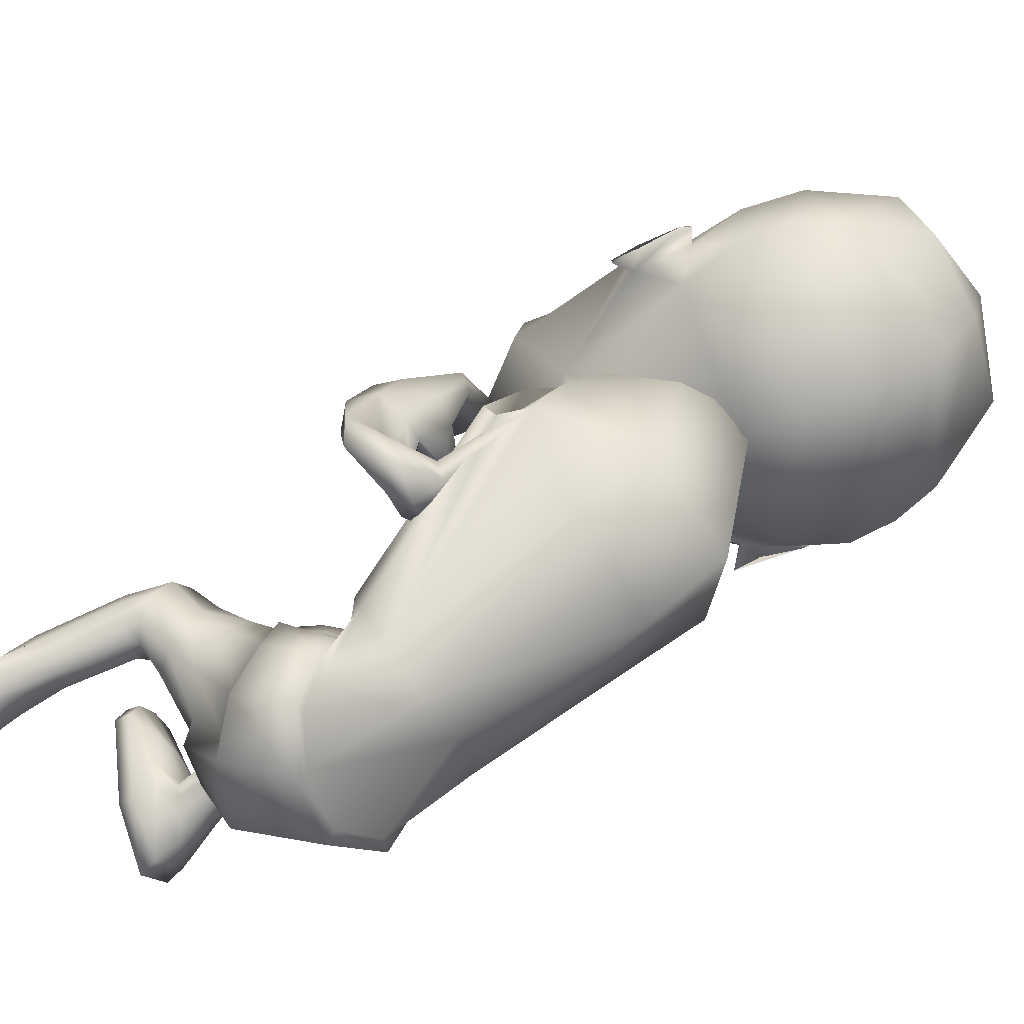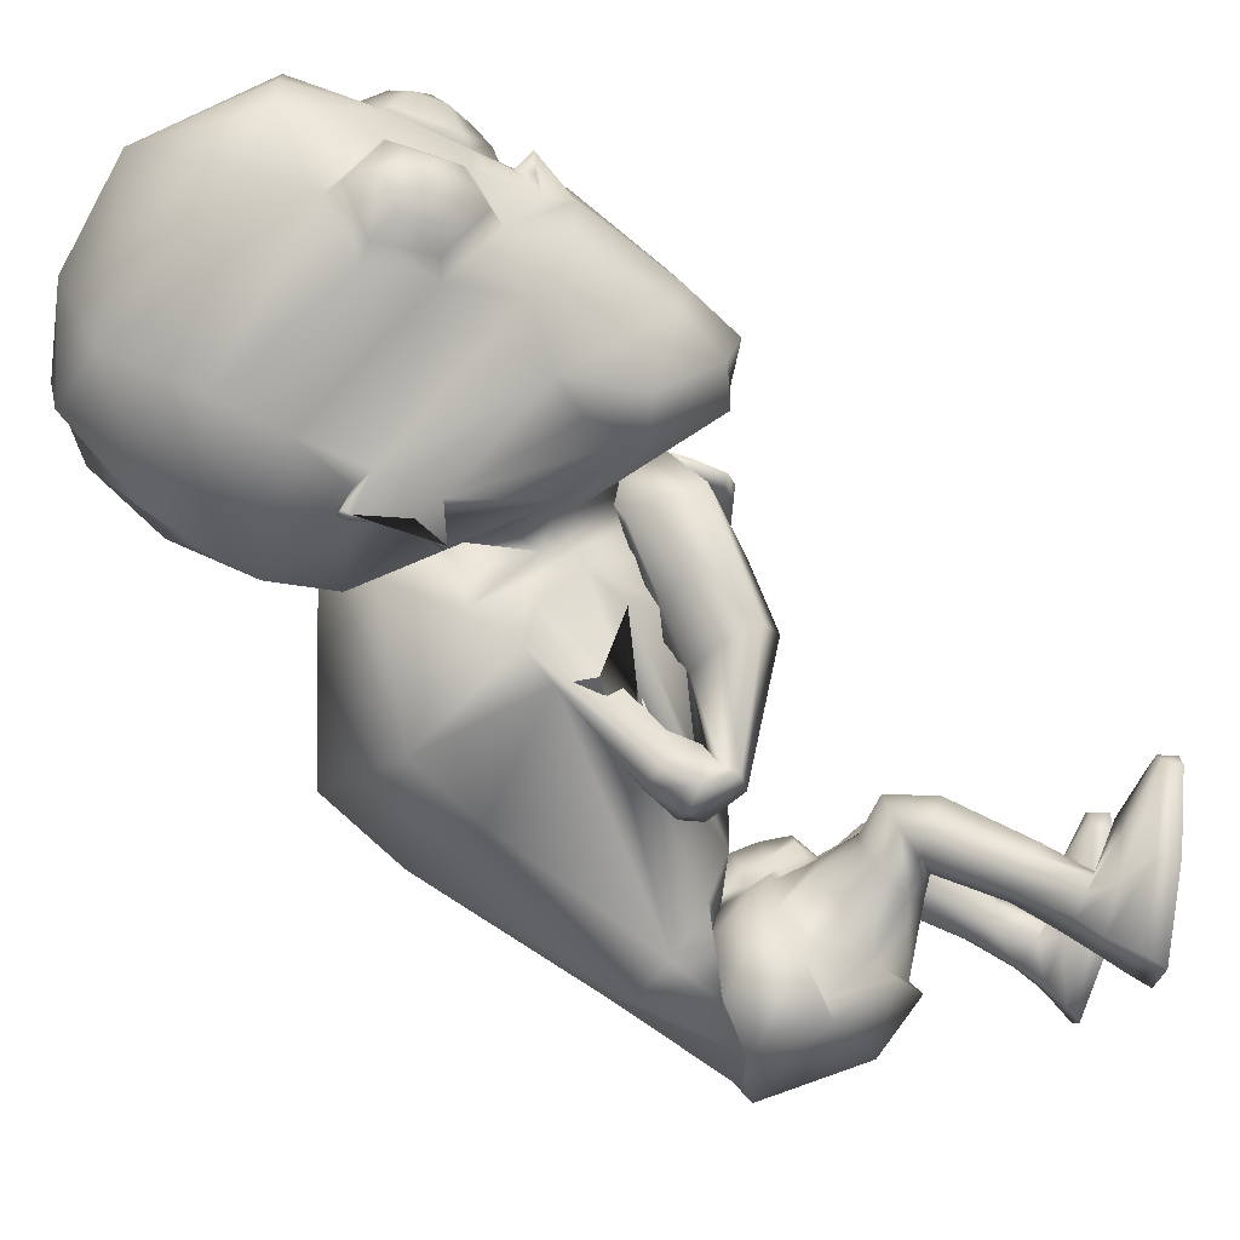
<metadata>
{"format":"obj","ext":"obj","renderer":"f3d","projection":"perspective","resolution":1024,"background":"white","views":[{"elev":-30.1,"azim":118.4,"up":"+Z"},{"elev":-12.6,"azim":-92.7,"up":"+Z"}]}
</metadata>
<code>
o untitled2:Mesh1.001
v -2.251 6.736 6.202
v -1.925 6.453 5.784
v -1.161 7.826 5.772
v -1.471 8.489 5.984
v -3.072 5.501 6.047
v -2.816 4.979 5.473
v -2.051 5.821 5.966
v 0.2044 2.667 -1.015
v 1.407 3.198 -0.9228
v 1.57 2.79 -0.309
v 1.181 2.652 -0.2127
v -0.6749 5.369 2.79
v -0.6192 5.244 2.883
v -0.7125 5.387 3.013
v -0.7491 5.474 2.952
v -1.049 8.802 5.919
v -0.9856 8.702 5.91
v -0.9517 8.728 5.845
v -1.013 8.845 5.874
v -1.012 10.16 5.447
v -1.982 10.75 3.364
v -2.521 11.53 4.001
v -1.371 10.74 5.55
v -3.132 11.85 4.719
v -2.381 11.64 5.67
v -0.7615 7.791 5.541
v -0.7435 7.827 5.462
v -0.9037 8.132 5.725
v -0.9384 8.103 5.792
v -1.347 8.689 5.844
v -1.07 7.949 5.509
v -3.897 9.01 7.251
v -4.631 8.432 7.119
v -4.53 8.396 7.243
v -3.94 8.795 7.483
v -4.454 7.583 6.831
v -4.381 7.651 7.021
v -3.726 7.23 6.858
v -3.799 7.358 7.111
v -3.02 7.835 7.02
v -3.208 7.834 7.181
v -3.109 8.621 7.265
v -3.302 8.526 7.401
v -4.274 8.189 7.507
v -3.943 8.421 7.643
v -4.201 7.802 7.393
v -3.847 7.582 7.335
v -3.442 7.861 7.446
v -3.524 8.277 7.57
v -3.881 7.981 7.627
v 1.825 3.989 -0.9528
v 1.502 3.63 -1.602
v 1.318 4.601 -1.952
v 1.73 4.882 -1.293
v 0.353 3.927 0.6221
v 0.4802 3.897 0.5224
v 0.6446 4.231 0.3397
v 0.3583 4.294 0.5498
v 0.9283 5.02 -0.1214
v 0.748 4.604 0.09908
v 0.7674 4.181 0.2411
v 1.348 4.313 0.1306
v 1.482 3.724 -1.352
v 1.171 2.912 -1.103
v 0.1954 2.511 -1.153
v 1.296 4.281 0.06319
v 1.585 4.271 -0.3398
v 1.714 4.313 -0.3332
v 1.522 5.044 -0.6232
v 0.9163 4.996 -0.2343
v 1.613 5.069 -0.5711
v 1.628 4.907 -1.321
v 1.687 3.963 -0.8865
v 1.175 4.671 -1.821
v 0.2503 4.529 -2.173
v 0.2644 4.404 -2.347
v 0.7244 4.137 0.09594
v 0.7336 4.845 0.0581
v 0.7006 4.568 0.2315
v -0.000252 6.017 -1.22
v 0.8333 6.04 -1.057
v 0.269 4.819 -0.001722
v 0.7671 5.001 0.5728
v 0.03791 4.656 0.6334
v 1.307 5.436 0.07409
v 1.361 5.808 -0.578
v -0.6798 8.2 0.06285
v 0.4318 7.875 1.125
v -0.07616 6.285 3.374
v -1.033 4.814 2.865
v 0.4983 6.791 2.773
v 0.4383 7.259 2.777
v -0.9677 9.15 0.8589
v 0.089 8.642 1.972
v -0.5669 6.603 3.799
v -1.541 5.333 3.428
v -1.609 4.769 4.254
v -1.687 5.177 4.403
v -1.636 5.247 4.183
v -1.577 4.806 4.101
v 0.1793 7.524 3.157
v -1.992 9.142 3.398
v -1.036 8.59 3.569
v -1.036 6.56 3.874
v -1.822 5.628 3.629
v -0.3743 7.196 3.445
v -0.5884 7.23 3.663
v -0.3061 7.879 3.509
v 0.2742 3.038 -1.863
v 1.816 3.445 -0.4771
v 1.288 3.856 0.2845
v 1.715 3.743 0.01717
v 0.6146 3.783 0.2349
v 0.916 3.556 0.489
v 1.189 3.326 0.6437
v 1.548 3.333 0.4404
v 1.735 3.248 0.2193
v 1.786 3.034 -0.1146
v 0.2354 3.063 -0.3977
v 1.012 2.842 0.1744
v 0.6876 3.321 0.1765
v 0.9779 3.138 0.495
v 1.667 0.04274 0.8846
v 2.608 0.01532 1.069
v 2.286 0.01466 1.212
v 1.895 0.02511 1.155
v 1.796 2.634 0.03372
v 1.387 2.538 0.03252
v 2.096 2.81 0.2855
v 1.774 3.03 0.8056
v 2.014 2.927 0.553
v 1.336 3.015 0.9211
v 1.041 2.814 0.6109
v 1.069 2.614 0.2742
v 1.953 2.603 0.02111
v 1.677 2.499 -0.0704
v 2.127 2.595 0.2565
v 1.854 2.387 0.7428
v 2.067 2.491 0.522
v 1.591 2.327 0.8104
v 1.377 2.356 0.5603
v 1.426 2.401 0.2173
v 2.207 1.722 -0.3012
v 1.922 1.645 -0.3661
v 2.365 1.672 -0.1069
v 2.307 1.431 0.2166
v 2.399 1.558 0.07664
v 2.059 1.337 0.1839
v 1.848 1.391 0.05426
v 1.794 1.494 -0.1781
v 2.499 1.1 -0.5989
v 2.042 1.124 -0.649
v 2.649 1.043 -0.3711
v 2.441 0.8817 -0.08019
v 2.61 0.9523 -0.1705
v 2.218 0.8072 -0.06424
v 2.014 0.8189 -0.1352
v 1.902 0.9268 -0.3288
v 2.6 0.8284 -0.7909
v 2.115 0.8228 -0.8548
v 2.75 0.6812 -0.2341
v 2.327 0.6193 0.4995
v 2.594 0.6387 0.3086
v 2.051 0.6378 0.5424
v 1.936 0.5832 0.1784
v 1.838 0.6394 -0.3095
v 1.895 0.2595 1.157
v 2.259 0.2466 1.213
v 2.597 0.2433 1.12
v 2.853 0.2977 0.08628
v 2.742 0.5751 -1.012
v 2.066 0.5914 -1.076
v 1.747 0.3437 -0.3319
v 1.669 0.2721 0.9002
v 2.879 0.04861 0.06763
v 2.733 0.3924 -1.227
v 2.08 0.4308 -1.284
v 1.8 0.08629 -0.3413
v 0.5697 6.182 1.685
v 0.2741 6.115 1.743
v 0.7691 6.115 2.159
v 0.7751 6.217 1.841
v 0.1311 6.028 2.109
v 0.378 6.01 2.328
v 0.2445 5.629 1.949
v 0.6225 5.652 2.312
v 1.306 5.796 2.287
v 1.276 5.891 1.862
v 0.901 5.872 1.537
v 0.3687 5.767 1.527
v 0.927 5.496 2.247
v 0.5618 5.476 1.928
v 0.584 5.537 3.051
v 0.7193 5.197 3.449
v 1.555 5.27 2.188
v 1.679 5.35 2.541
v 0.66 4.7 3.512
v 0.4954 4.533 3.189
v 0.6755 5.576 1.569
v 1.126 5.63 1.65
v 0.2447 5.2 2.948
v 0.2314 5.545 2.925
v 0.294 3.584 0.3234
v 0.2474 3.307 -0.04649
v -0.001333 5.64 3.683
v 0.1493 5.232 3.977
v 0.1302 4.775 4.034
v -0.1669 5.786 3.29
v -0.09586 4.644 3.833
v -0.09865 5.392 3.369
v -0.8123 5.547 4.528
v -0.7616 5.052 4.517
v -0.7126 4.619 4.373
v -0.7463 5.243 4.088
v -0.837 5.662 4.211
v -0.7642 4.645 4.153
v -0.04922 5.36 2.947
v -0.1684 5.613 2.778
v -0.3097 5.541 3.173
v -0.3875 5.72 3.066
v -1.715 5.632 4.359
v -1.724 5.585 4.497
v -1.584 6.525 4.207
v -2.249 5.996 3.988
v -1.302 6.863 3.825
v -2.153 8.736 3.811
v -1.333 8.243 3.757
v -2.097 8.25 3.754
v -1.58 7.941 3.663
v -0.8949 7.732 3.69
v -1.869 6.942 3.235
v -1.525 7.248 4.154
v -2.015 8.201 3.413
v -1.7 9.091 3.02
v -0.7371 8.793 4.805
v -2.98 4.86 4.784
v -2.491 4.921 5.031
v -1.5 6.725 4.552
v -1.776 9.899 3.115
v -0.7522 9.572 5.207
v -3.342 4.76 5.235
v -5.02 8.361 6.977
v -4.759 7.556 6.695
v -2.043 10.04 6.723
v -1.71 9.253 6.466
v -4.804 9.457 7.45
v -5.235 9.47 7.213
v -2.613 11.14 6.59
v -3.891 11.72 5.605
v -4.073 9.865 7.502
v -1.743 5.835 5.542
v -4.791 11 6.653
v -3.703 5.337 5.646
v -2.919 7.013 6.748
v -3.607 6.573 6.739
v -4.312 6.868 6.549
v -4.501 6.909 6.63
v -4.724 6.944 6.721
v -4.366 6.508 6.326
v -4.597 7.151 6.55
v 0.3413 4.615 0.4208
v 0.3118 4.811 0.2657
v 0.5232 3.682 0.3476
v 0.2843 4.921 0.1816
v 0.5326 3.832 0.3709
v -4.506 7.401 6.68
v -4.687 7.373 6.631
v -4.712 6.717 4.373
v -4.656 8.49 3.421
v -4.542 7.804 3.168
v -4.379 6.409 4.051
v -4.304 5.477 5.191
v -4.501 5.756 4.291
v -3.759 4.946 4.846
v -0.9254 2.638 -0.2456
v -1.306 2.857 -0.2829
v -1.107 3.237 -0.9132
v -1.118 5.206 2.677
v -1.179 5.354 2.805
v -1.253 5.278 2.844
v -1.23 5.098 2.733
v -4.67 8.798 3.009
v -4.632 8.842 2.961
v -4.621 8.72 2.912
v -4.678 8.695 2.958
v -4.195 10.18 2.727
v -4.237 10.76 3.101
v -4.19 11.65 4.124
v -4.422 7.761 2.718
v -4.603 8.081 2.944
v -4.545 8.109 2.896
v -4.349 7.797 2.684
v -4.54 8.691 3.261
v -4.306 7.925 3.025
v -5.492 9.018 5.924
v -5.71 8.802 6.017
v -5.37 8.399 6.549
v -5.229 8.434 6.625
v -5.159 7.657 6.387
v -4.951 7.589 6.426
v -5.335 7.369 5.874
v -5.077 7.24 5.783
v -5.515 7.843 5.315
v -5.382 7.845 5.118
v -5.738 8.535 5.393
v -5.639 8.631 5.177
v -5.871 8.427 6.054
v -5.679 8.193 6.352
v -5.567 7.808 6.276
v -5.561 7.591 5.945
v -5.747 7.87 5.57
v -5.864 8.285 5.647
v -5.858 7.989 6.008
v -1.297 4.034 -0.9445
v -1.143 4.824 -1.37
v -0.919 4.531 -2.028
v -1.177 3.666 -1.596
v 0.1009 4.219 0.3266
v 0.2193 3.904 0.5264
v -0.1012 4.828 -0.2873
v -0.5435 4.257 0.06548
v -0.026 4.121 0.1863
v 0.03276 4.495 0.005133
v -1.115 3.747 -1.356
v -0.9016 2.935 -1.099
v -0.5218 4.22 -0.005356
v -0.9897 4.309 -0.3636
v -0.889 4.251 -0.381
v -0.7692 4.91 -0.7583
v -0.8165 4.966 -0.6825
v -0.1336 4.792 -0.411
v -1.067 4.811 -1.427
v -1.171 3.988 -0.8918
v -0.7608 4.564 -1.924
v -0.02022 4.056 0.02377
v 0.06957 4.516 0.1861
v 0.04727 4.704 -0.06181
v -0.7961 5.751 -1.319
v -0.6766 4.715 0.2873
v -1.183 4.98 -0.317
v -1.264 5.37 -0.9726
v -2.055 7.363 0.3233
v -2.666 5.905 2.541
v -2.766 6.205 1.762
v -2.885 6.663 1.653
v -2.455 8.17 0.9594
v -2.819 6.359 2.931
v -1.936 5.557 4.487
v -1.8 5.512 4.403
v -1.799 5.945 4.218
v -1.987 5.985 4.357
v -3.041 6.995 2.019
v -2.703 8.491 2.806
v -2.676 6.427 3.142
v -2.852 6.981 2.727
v -2.814 6.844 2.505
v -3.042 7.555 2.424
v -1.377 3.557 -0.4198
v -1.09 3.802 0.03385
v -0.6028 3.778 0.2009
v 0.0183 3.741 0.1954
v -0.9642 3.347 0.4241
v -0.5925 3.227 0.5464
v -0.2895 3.433 0.3766
v -1.212 3.33 0.2531
v -1.398 3.152 -0.05315
v -0.646 2.752 0.08507
v -0.4769 3.002 0.3728
v -0.186 3.204 0.07359
v -1.176 0.04371 0.8681
v -1.416 0.02185 1.127
v -1.81 0.02531 1.168
v -2.125 0.04729 1.013
v -1.157 2.591 0.03635
v -1.523 2.777 0.1154
v -1.695 3 0.4078
v -1.511 3.086 0.6432
v -1.198 3.113 0.8383
v -0.7659 2.984 0.8669
v -0.6191 2.735 0.5164
v -0.7788 2.574 0.2046
v -1.319 2.667 -0.02249
v -1.599 2.748 0.09668
v -1.738 2.712 0.339
v -1.637 2.589 0.5831
v -1.397 2.495 0.7847
v -1.123 2.457 0.8303
v -0.9462 2.513 0.5698
v -1.038 2.571 0.2384
v -1.461 1.806 -0.3581
v -1.747 1.846 -0.2704
v -1.884 1.769 -0.06952
v -1.892 1.642 0.109
v -1.777 1.521 0.2352
v -1.523 1.458 0.181
v -1.329 1.542 0.04118
v -1.304 1.662 -0.1879
v -1.539 1.279 -0.6797
v -1.987 1.208 -0.5896
v -2.108 1.127 -0.3496
v -2.047 1.029 -0.1566
v -1.867 0.9723 -0.08163
v -1.635 0.9228 -0.08518
v -1.437 0.9567 -0.1675
v -1.349 1.085 -0.3652
v -1.589 0.9478 -0.8995
v -2.066 0.9246 -0.7984
v -2.176 0.7857 -0.2508
v -2.04 0.7139 0.2921
v -1.791 0.6722 0.4896
v -1.519 0.6701 0.5425
v -1.37 0.6427 0.1727
v -1.26 0.741 -0.3181
v -1.773 0.2555 1.183
v -1.406 0.2555 1.143
v -2.107 0.2717 1.077
v -2.216 0.5678 -0.9839
v -2.311 0.4018 0.05219
v -1.548 0.6012 -1.113
v -1.181 0.4317 -0.3431
v -1.169 0.2718 0.896
v -2.226 0.3196 -1.139
v -2.346 0.1527 0.02437
v -1.583 0.3514 -1.269
v -1.245 0.1698 -0.3559
v -1.906 5.668 0.9707
v -2.07 5.697 0.7001
v -2.361 5.705 0.6572
v -2.569 5.578 0.8857
v -2.364 5.484 1.288
v -2.055 5.571 1.327
v -2.504 5.13 1.117
v -1.984 5.193 1.14
v -2.538 5.287 0.3892
v -2.843 5.164 0.6543
v -1.787 5.348 0.7531
v -2.12 5.367 0.3923
v -2.571 4.941 0.8789
v -2.566 4.943 2.167
v -2.179 5.235 1.93
v -2.131 4.991 0.9168
v -2.434 4.668 0.6461
v -2.246 4.289 2.339
v -2.588 4.489 2.388
v -2.714 4.754 0.7847
v -1.941 5.105 0.5845
v -1.838 5.251 2.073
v -1.876 4.923 2.175
v -2.233 5.083 0.354
v -2.55 5.183 2.898
v -2.205 5.538 2.683
v -2.587 4.758 3.087
v -1.796 5.619 2.513
v -1.927 5.251 2.635
v -2.286 4.634 3.158
v -2.479 5.481 3.765
v -2.407 5.917 3.542
v -2.424 5.046 3.93
v -2.097 5.913 3.412
v -2.062 5.456 3.553
v -2.194 5.001 3.888
v -1.456 5.357 2.241
v -1.669 5.128 2.337
v -1.636 5.389 2.617
v -1.496 5.551 2.552
v -2 6.368 4.183
v -1.873 6.355 4.113
v -2.817 6.464 3.521
v -2.655 6.805 3.107
v -2.607 8.181 3.168
v -2.344 7.91 3.306
v -2.774 7.6 2.844
v -2.893 7.211 3.31
v -3.634 8.798 2.428
v -3.414 4.885 4.433
v -3.243 6.656 3.495
v -4.003 9.593 2.449
v -5.294 10.06 3.953
v -5.093 9.271 3.631
v -5.542 9.461 6.83
v -5.067 11.16 4.493
v -5.723 9.875 6.108
v -4.159 5.754 3.952
v -5.103 7.017 5.059
v -4.938 6.574 5.723
v -4.631 6.87 6.298
v -4.676 6.91 6.493
v 0.09687 3.621 0.2943
v 0.1334 3.821 0.3592
v -4.772 7.404 6.465
f 1 2 3 4
f 5 6 7 1
f 8 9 10 11
f 12 13 14 15
f 16 17 18 19
f 20 21 22 23
f 23 22 24 25
f 26 27 28 29
f 30 4 16 19
f 3 31 27 26
f 18 17 29 28
f 32 33 34 35
f 33 36 37 34
f 36 38 39 37
f 38 40 41 39
f 40 42 43 41
f 42 32 35 43
f 35 34 44 45
f 34 37 46 44
f 37 39 47 46
f 39 41 48 47
f 41 43 49 48
f 43 35 45 49
f 50 45 44 46
f 50 46 47 48
f 50 48 49 45
f 51 52 53 54
f 55 56 57 58
f 59 60 61 62
f 63 9 64 52
f 9 8 65 64
f 66 67 68 62
f 69 70 59 71
f 72 69 71 54
f 67 73 51 68
f 73 63 52 51
f 74 72 54 53
f 75 74 53 76
f 77 66 62 61
f 60 59 78 79
f 61 60 79 57
f 74 75 80 81
f 82 70 83 84
f 70 69 85 83
f 72 74 81 86
f 81 80 87 88
f 84 83 89 90
f 83 85 91 89
f 86 81 88 92
f 88 87 93 94
f 90 89 95 96
f 97 98 99 100
f 92 88 94 101
f 94 93 102 103
f 96 95 104 105
f 95 106 107 104
f 101 94 103 108
f 109 52 64 65
f 63 73 110 9
f 67 66 111 112
f 66 77 113 111
f 111 114 115 116
f 112 111 116 117
f 9 110 118 10
f 119 8 11 120
f 114 121 122 115
f 123 124 125 126
f 11 10 127 128
f 10 118 129 127
f 117 116 130 131
f 116 115 132 130
f 115 122 133 132
f 120 11 128 134
f 128 127 135 136
f 127 129 137 135
f 131 130 138 139
f 130 132 140 138
f 132 133 141 140
f 134 128 136 142
f 136 135 143 144
f 135 137 145 143
f 139 138 146 147
f 138 140 148 146
f 140 141 149 148
f 142 136 144 150
f 144 143 151 152
f 143 145 153 151
f 147 146 154 155
f 146 148 156 154
f 148 149 157 156
f 150 144 152 158
f 152 151 159 160
f 151 153 161 159
f 155 154 162 163
f 154 156 164 162
f 156 157 165 164
f 158 152 160 166
f 162 164 167 168
f 163 162 168 169
f 159 161 170 171
f 160 159 171 172
f 166 160 172 173
f 164 165 174 167
f 171 170 175 176
f 172 171 176 177
f 173 172 177 178
f 167 174 123 126
f 168 167 126 125
f 169 168 125 124
f 177 176 175 178
f 89 91 179 180
f 92 101 181 182
f 106 95 183 184
f 95 89 180 183
f 184 183 185 186
f 182 181 187 188
f 180 179 189 190
f 183 180 190 185
f 191 192 193 194
f 195 196 197 198
f 199 200 201 202
f 192 199 202 193
f 203 204 119 121
f 122 121 119 120
f 133 122 120 134
f 141 133 134 142
f 149 141 142 150
f 157 149 150 158
f 165 157 158 166
f 174 165 166 173
f 123 174 173 178
f 178 175 124 123
f 170 169 124 175
f 161 163 169 170
f 153 155 163 161
f 145 147 155 153
f 137 139 147 145
f 129 131 139 137
f 118 117 131 129
f 110 112 117 118
f 73 67 112 110
f 85 69 72 86
f 91 85 86 92
f 179 91 92 182
f 189 179 182 188
f 201 200 195 198
f 196 191 194 197
f 181 184 186 187
f 101 106 184 181
f 107 106 101 108
f 186 185 192 191
f 187 186 191 196
f 188 187 196 195
f 200 189 188 195
f 190 189 200 199
f 185 190 199 192
f 194 193 205 206
f 197 194 206 207
f 193 202 208 205
f 201 198 209 210
f 198 197 207 209
f 206 205 211 212
f 207 206 212 213
f 208 210 214 215
f 205 208 215 211
f 210 209 216 214
f 209 207 213 216
f 202 201 217 218
f 201 210 219 217
f 210 208 220 219
f 208 202 218 220
f 218 217 13 12
f 217 219 14 13
f 219 220 15 14
f 220 218 12 15
f 211 215 221 222
f 212 211 222 98
f 213 212 98 97
f 216 213 97 100
f 214 216 100 99
f 215 214 99 221
f 99 98 222 221
f 105 104 223 224
f 225 223 104 107
f 103 102 226 227
f 227 226 228 229
f 229 225 230 227
f 225 107 108 230
f 230 108 103 227
f 229 228 231 225
f 232 233 234 235
f 236 224 223 237
f 238 232 235 31 3
f 235 234 239 240
f 236 237 6 241
f 242 243 36 33
f 244 245 20 23
f 242 33 246 247
f 248 244 23 25
f 249 248 25 24
f 240 239 21 20
f 245 4 30 240 20
f 32 244 248 250
f 42 245 244 32
f 40 4 245 42
f 251 238 3 2
f 246 33 32 250
f 246 250 252 247
f 252 250 248 249
f 6 5 253 241
f 6 237 251 7
f 223 238 251 237
f 225 232 238 223
f 225 231 233 232
f 30 31 235 240
f 4 3 17 16
f 31 30 19 18
f 31 18 28 27
f 17 3 26 29
f 254 40 38 255
f 4 40 254 1
f 256 257 258 259
f 260 258 257 256
f 255 259 253 5
f 254 255 5 1
f 7 251 2 1
f 38 256 259 255
f 261 79 78 262
f 62 68 71 59
f 54 71 68 51
f 52 109 76 53
f 58 57 79 261
f 111 113 263 114
f 70 82 264 59
f 263 113 265 203
f 113 77 61 265
f 59 264 262 78
f 203 265 56 55
f 265 61 57 56
f 263 203 121 114
f 36 266 256 38
f 243 267 266 36
f 256 266 267 260
f 268 269 270 271
f 272 268 273 274
f 8 275 276 277
f 278 279 280 281
f 282 283 284 285
f 286 287 22 21
f 287 288 24 22
f 289 290 291 292
f 293 283 282 269
f 270 289 292 294
f 284 291 290 285
f 295 296 297 298
f 298 297 299 300
f 300 299 301 302
f 302 301 303 304
f 304 303 305 306
f 306 305 296 295
f 296 307 308 297
f 297 308 309 299
f 299 309 310 301
f 301 310 311 303
f 303 311 312 305
f 305 312 307 296
f 313 309 308 307
f 313 311 310 309
f 313 307 312 311
f 314 315 316 317
f 55 58 318 319
f 320 321 322 323
f 324 317 325 277
f 277 325 65 8
f 326 321 327 328
f 329 330 320 331
f 332 315 330 329
f 328 327 314 333
f 333 314 317 324
f 334 316 315 332
f 75 76 316 334
f 335 322 321 326
f 323 336 337 320
f 322 318 336 323
f 334 338 80 75
f 82 84 339 331
f 331 339 340 329
f 332 341 338 334
f 338 342 87 80
f 84 90 343 339
f 339 343 344 340
f 341 345 342 338
f 342 346 93 87
f 90 96 347 343
f 348 349 350 351
f 345 352 346 342
f 346 353 102 93
f 96 105 354 347
f 347 354 355 356
f 352 357 353 346
f 109 65 325 317
f 324 277 358 333
f 328 359 360 326
f 326 360 361 335
f 360 362 363 364
f 359 365 362 360
f 277 276 366 358
f 119 367 275 8
f 364 363 368 369
f 370 371 372 373
f 275 374 375 276
f 276 375 376 366
f 365 377 378 362
f 362 378 379 363
f 363 379 380 368
f 367 381 374 275
f 374 382 383 375
f 375 383 384 376
f 377 385 386 378
f 378 386 387 379
f 379 387 388 380
f 381 389 382 374
f 382 390 391 383
f 383 391 392 384
f 385 393 394 386
f 386 394 395 387
f 387 395 396 388
f 389 397 390 382
f 390 398 399 391
f 391 399 400 392
f 393 401 402 394
f 394 402 403 395
f 395 403 404 396
f 397 405 398 390
f 398 406 407 399
f 399 407 408 400
f 401 409 410 402
f 402 410 411 403
f 403 411 412 404
f 405 413 406 398
f 410 414 415 411
f 409 416 414 410
f 407 417 418 408
f 406 419 417 407
f 413 420 419 406
f 411 415 421 412
f 417 422 423 418
f 419 424 422 417
f 420 425 424 419
f 415 371 370 421
f 414 372 371 415
f 416 373 372 414
f 424 425 423 422
f 343 426 427 344
f 345 428 429 352
f 356 430 431 347
f 347 431 426 343
f 430 432 433 431
f 428 434 435 429
f 426 436 437 427
f 431 433 436 426
f 438 439 440 441
f 442 443 444 445
f 446 447 448 449
f 441 440 447 446
f 203 369 119 204
f 368 367 119 369
f 380 381 367 368
f 388 389 381 380
f 396 397 389 388
f 404 405 397 396
f 412 413 405 404
f 421 420 413 412
f 370 425 420 421
f 425 370 373 423
f 418 423 373 416
f 408 418 416 409
f 400 408 409 401
f 392 400 401 393
f 384 392 393 385
f 376 384 385 377
f 366 376 377 365
f 358 366 365 359
f 333 358 359 328
f 340 341 332 329
f 344 345 341 340
f 427 428 345 344
f 437 434 428 427
f 448 443 442 449
f 445 444 439 438
f 429 435 432 430
f 352 429 430 356
f 355 357 352 356
f 432 438 441 433
f 435 445 438 432
f 434 442 445 435
f 449 442 434 437
f 436 446 449 437
f 433 441 446 436
f 439 450 451 440
f 444 452 450 439
f 440 451 453 447
f 448 454 455 443
f 443 455 452 444
f 450 456 457 451
f 452 458 456 450
f 453 459 460 454
f 451 457 459 453
f 454 460 461 455
f 455 461 458 452
f 447 462 463 448
f 448 463 464 454
f 454 464 465 453
f 453 465 462 447
f 462 278 281 463
f 463 281 280 464
f 464 280 279 465
f 465 279 278 462
f 457 466 467 459
f 456 351 466 457
f 458 348 351 456
f 461 349 348 458
f 460 350 349 461
f 459 467 350 460
f 350 467 466 351
f 105 224 468 354
f 469 355 354 468
f 353 470 226 102
f 470 471 228 226
f 471 470 472 469
f 469 472 357 355
f 472 470 353 357
f 471 469 231 228
f 473 474 234 233
f 236 475 468 224
f 476 270 294 474 473
f 474 477 239 234
f 236 241 274 475
f 242 298 300 243
f 478 287 286 479
f 242 247 480 298
f 481 288 287 478
f 249 24 288 481
f 477 286 21 239
f 479 286 477 293 269
f 295 482 481 478
f 306 295 478 479
f 304 306 479 269
f 483 271 270 476
f 480 482 295 298
f 480 247 252 482
f 252 249 481 482
f 274 241 253 272
f 274 273 483 475
f 468 475 483 476
f 469 468 476 473
f 469 473 233 231
f 293 477 474 294
f 269 282 285 270
f 294 284 283 293
f 294 292 291 284
f 285 290 289 270
f 484 485 302 304
f 269 268 484 304
f 486 259 258 487
f 260 486 487 258
f 485 272 253 259
f 484 268 272 485
f 273 268 271 483
f 302 485 259 486
f 261 262 337 336
f 321 320 330 327
f 315 314 327 330
f 317 316 76 109
f 58 261 336 318
f 360 364 488 361
f 331 320 264 82
f 488 203 489 361
f 361 489 322 335
f 320 337 262 264
f 203 55 319 489
f 489 319 318 322
f 488 364 369 203
f 300 302 486 490
f 243 300 490 267
f 486 260 267 490

</code>
